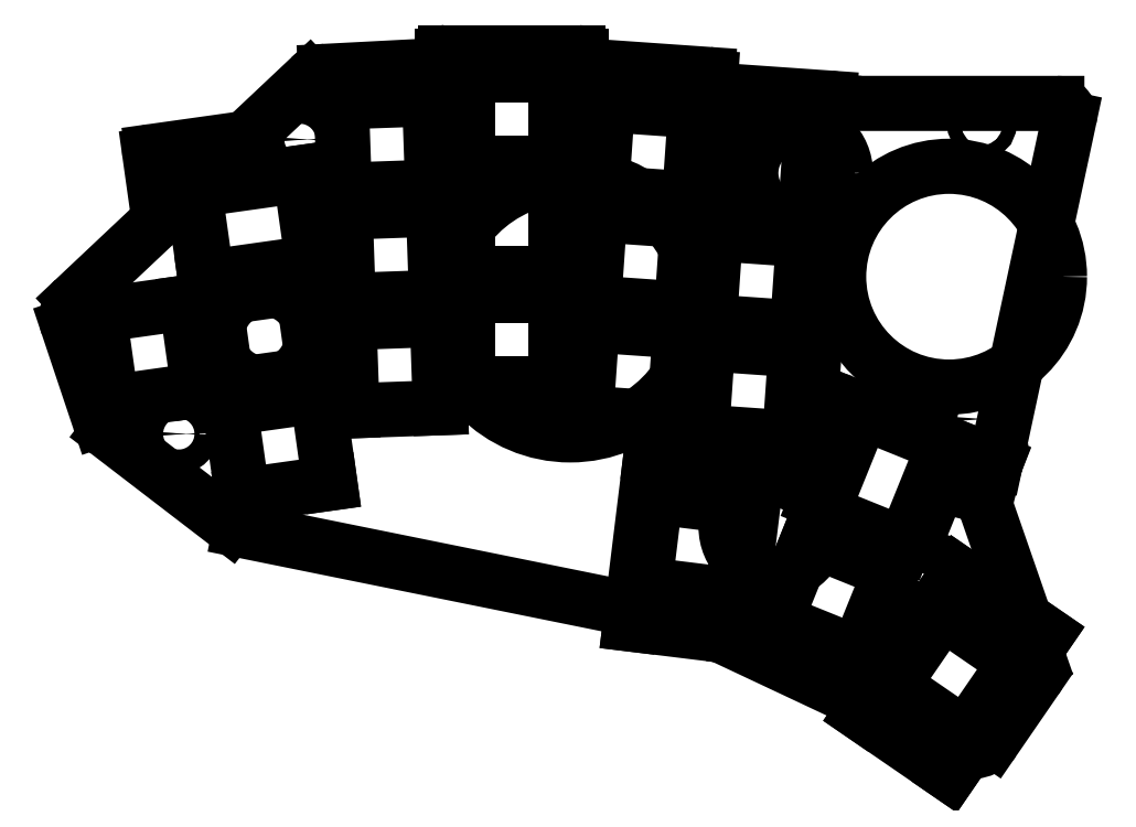
<metadata>
{"format":"dxf","ext":"dxf","renderer":"ezdxf+matplotlib","layout":"modelspace","background":"white","min_lineweight":24,"dpi":150}
</metadata>
<code>
0
SECTION
2
ENTITIES
0
LINE
8
0
10
-22.55
20
46.48
11
-8.75
21
48.42
0
LINE
8
0
10
-21.75
20
37.16
11
-22.98
21
45.91
0
LINE
8
0
10
23.91
20
62.14
11
44.91
21
62.14
0
LINE
8
0
10
45.41
20
61.64
11
45.41
21
60.55
0
LINE
8
0
10
23.41
20
60.37
11
23.41
21
61.64
0
LINE
8
0
10
45.87
20
60.05
11
65.41
21
58.69
0
LINE
8
0
10
65.88
20
58.15
11
65.78
21
56.76
0
LINE
8
0
10
85.14
20
54.09
11
85.16
21
54.4
0
LINE
8
0
10
66.24
20
56.22
11
84.7
21
54.93
0
ARC
8
0
10
84.66
20
54.43
40
0.5
50
356
51
86
0
ARC
8
0
10
66.28
20
56.72
40
0.5
50
176
51
266
0
ARC
8
0
10
65.38
20
58.19
40
0.5
50
356
51
86
0
ARC
8
0
10
45.91
20
60.55
40
0.5
50
180
51
266
0
ARC
8
0
10
44.91
20
61.64
40
0.5
50
0
51
90
0
ARC
8
0
10
23.91
20
61.64
40
0.5
50
90
51
180
0
ARC
8
0
10
-22.48
20
45.98
40
0.5
50
98
51
188
0
LINE
8
0
10
109.8
20
-10.57
11
117.8
21
-33.75
0
LINE
8
0
10
117.3
20
-37.32
11
110.7
21
-46.87
0
LINE
8
0
10
105.7
20
-48.22
11
63.21
21
-28.22
0
LINE
8
0
10
62.3
20
-27.92
11
-8.691
21
-13.55
0
LINE
8
0
10
-10.33
20
-12.81
11
-29.61
21
1.991
0
LINE
8
0
10
-30.97
20
3.895
11
-35.97
21
18.83
0
LINE
8
0
10
-34.92
20
23.01
11
-22.66
21
34.55
0
LINE
8
0
10
-7.11
20
49.21
11
2.313
21
58.08
0
LINE
8
0
10
4.848
20
59.17
11
23.16
21
60.12
0
LINE
8
0
10
23.16
20
60.12
11
23.41
21
60.37
0
LINE
8
0
10
111
20
-2.916
11
111
21
-3.083
0
LINE
8
0
10
111
20
-3.083
11
109.7
21
-8.29
0
ARC
8
0
10
114
20
-35.06
40
4
50
325.5
51
19.12
0
ARC
8
0
10
107.4
20
-44.6
40
4
50
244.8
51
325.5
0
ARC
8
0
10
61.51
20
-31.84
40
4
50
64.81
51
78.56
0
ARC
8
0
10
-7.898
20
-9.634
40
4
50
232.5
51
258.6
0
ARC
8
0
10
-27.18
20
5.164
40
4
50
198.5
51
232.5
0
ARC
8
0
10
-32.18
20
20.1
40
4
50
133.3
51
198.5
0
ARC
8
0
10
5.056
20
55.17
40
4
50
92.98
51
133.3
0
ARC
8
0
10
113.5
20
-9.264
40
4
50
165.9
51
199.1
0
ARC
8
0
10
-9.167
20
51.39
40
3
50
278
51
313.3
0
ARC
8
0
10
115
20
-34.73
40
3
50
19.12
51
19.12
0
ARC
8
0
10
-24.72
20
36.74
40
3
50
313.3
51
8
0
LINE
8
0
10
85.14
20
54.09
11
120.8
21
54.08
0
LINE
8
0
10
122.7
20
51.66
11
111
21
-2.916
0
ARC
8
0
10
120.8
20
52.08
40
2
50
347.9
51
89.99
0
ARC
8
0
10
109.1
20
-45.73
40
2
50
325.5
51
325.5
0
ARC
8
0
10
-29.08
20
4.53
40
2
50
198.5
51
198.5
0
LINE
8
0
10
81.86
20
8.666
11
85.14
21
54.09
0
LINE
8
0
10
111
20
-2.916
11
104.5
21
-0.3063
0
LINE
8
0
10
88.65
20
5.969
11
81.86
21
8.666
0
LINE
8
0
10
-8.324
20
-8.072
11
5.54
21
-6.123
0
LINE
8
0
10
5.54
20
-6.123
11
3.592
21
7.741
0
LINE
8
0
10
3.592
20
7.741
11
-10.27
21
5.792
0
LINE
8
0
10
-10.27
20
5.792
11
-8.324
21
-8.072
0
LINE
8
0
10
-10.76
20
9.258
11
3.105
21
11.21
0
LINE
8
0
10
3.105
20
11.21
11
1.156
21
25.07
0
LINE
8
0
10
1.156
20
25.07
11
-12.71
21
23.12
0
LINE
8
0
10
-12.71
20
23.12
11
-10.76
21
9.258
0
LINE
8
0
10
-29.08
20
6.683
11
-15.22
21
8.632
0
LINE
8
0
10
-15.22
20
8.632
11
-17.16
21
22.5
0
LINE
8
0
10
-17.16
20
22.5
11
-31.03
21
20.55
0
LINE
8
0
10
-31.03
20
20.55
11
-29.08
21
6.683
0
LINE
8
0
10
9.061
20
5.355
11
23.05
21
5.844
0
LINE
8
0
10
23.05
20
5.844
11
22.56
21
19.84
0
LINE
8
0
10
22.56
20
19.84
11
8.572
21
19.35
0
LINE
8
0
10
8.572
20
19.35
11
9.061
21
5.355
0
LINE
8
0
10
8.45
20
22.84
11
22.44
21
23.33
0
LINE
8
0
10
22.44
20
23.33
11
21.95
21
37.32
0
LINE
8
0
10
21.95
20
37.32
11
7.961
21
36.84
0
LINE
8
0
10
7.961
20
36.84
11
8.45
21
22.84
0
LINE
8
0
10
7.839
20
40.33
11
21.83
21
40.82
0
LINE
8
0
10
21.83
20
40.82
11
21.34
21
54.81
0
LINE
8
0
10
21.34
20
54.81
11
7.35
21
54.33
0
LINE
8
0
10
7.35
20
54.33
11
7.839
21
40.33
0
LINE
8
0
10
27.41
20
9.637
11
41.41
21
9.637
0
LINE
8
0
10
41.41
20
9.637
11
41.41
21
23.64
0
LINE
8
0
10
41.41
20
23.64
11
27.41
21
23.64
0
LINE
8
0
10
27.41
20
23.64
11
27.41
21
9.637
0
LINE
8
0
10
27.41
20
27.14
11
41.41
21
27.14
0
LINE
8
0
10
41.41
20
27.14
11
41.41
21
41.14
0
LINE
8
0
10
41.41
20
41.14
11
27.41
21
41.14
0
LINE
8
0
10
27.41
20
41.14
11
27.41
21
27.14
0
LINE
8
0
10
27.41
20
44.64
11
41.41
21
44.64
0
LINE
8
0
10
41.41
20
44.64
11
41.41
21
58.64
0
LINE
8
0
10
41.41
20
58.64
11
27.41
21
58.64
0
LINE
8
0
10
27.41
20
58.64
11
27.41
21
44.64
0
LINE
8
0
10
46.12
20
5
11
60.09
21
4.024
0
LINE
8
0
10
60.09
20
4.024
11
61.06
21
17.99
0
LINE
8
0
10
61.06
20
17.99
11
47.1
21
18.97
0
LINE
8
0
10
47.1
20
18.97
11
46.12
21
5
0
LINE
8
0
10
47.34
20
22.46
11
61.31
21
21.48
0
LINE
8
0
10
61.31
20
21.48
11
62.28
21
35.45
0
LINE
8
0
10
62.28
20
35.45
11
48.32
21
36.42
0
LINE
8
0
10
48.32
20
36.42
11
47.34
21
22.46
0
LINE
8
0
10
48.56
20
39.92
11
62.53
21
38.94
0
LINE
8
0
10
62.53
20
38.94
11
63.5
21
52.9
0
LINE
8
0
10
63.5
20
52.9
11
49.54
21
53.88
0
LINE
8
0
10
49.54
20
53.88
11
48.56
21
39.92
0
LINE
8
0
10
64.46
20
2.014
11
78.42
21
1.037
0
LINE
8
0
10
78.42
20
1.037
11
79.4
21
15
0
LINE
8
0
10
79.4
20
15
11
65.43
21
15.98
0
LINE
8
0
10
65.43
20
15.98
11
64.46
21
2.014
0
LINE
8
0
10
65.68
20
19.47
11
79.64
21
18.49
0
LINE
8
0
10
79.64
20
18.49
11
80.62
21
32.46
0
LINE
8
0
10
80.62
20
32.46
11
66.65
21
33.44
0
LINE
8
0
10
66.65
20
33.44
11
65.68
21
19.47
0
LINE
8
0
10
66.9
20
36.93
11
80.86
21
35.95
0
LINE
8
0
10
80.86
20
35.95
11
81.84
21
49.92
0
LINE
8
0
10
81.84
20
49.92
11
67.87
21
50.89
0
LINE
8
0
10
67.87
20
50.89
11
66.9
21
36.93
0
LINE
8
0
10
55.43
20
-22.18
11
69.33
21
-23.88
0
LINE
8
0
10
69.33
20
-23.88
11
71.04
21
-9.986
0
LINE
8
0
10
71.04
20
-9.986
11
57.14
21
-8.28
0
LINE
8
0
10
57.14
20
-8.28
11
55.43
21
-22.18
0
LINE
8
0
10
76.17
20
-27.87
11
89.15
21
-33.12
0
LINE
8
0
10
89.15
20
-33.12
11
94.39
21
-20.14
0
LINE
8
0
10
94.39
20
-20.14
11
81.41
21
-14.89
0
LINE
8
0
10
81.41
20
-14.89
11
76.17
21
-27.87
0
LINE
8
0
10
94.71
20
-38.14
11
106.2
21
-46.07
0
LINE
8
0
10
106.2
20
-46.07
11
114.2
21
-34.54
0
LINE
8
0
10
114.2
20
-34.54
11
102.6
21
-26.61
0
LINE
8
0
10
102.6
20
-26.61
11
94.71
21
-38.14
0
LINE
8
0
10
98.41
20
-15.26
11
104.5
21
-0.3063
0
CIRCLE
8
0
10
0.8056
20
48.38
40
1.1
0
CIRCLE
8
0
10
-18.4
20
1.697
40
1.1
0
CIRCLE
8
0
10
64.5
20
36.25
40
1.1
0
CIRCLE
8
0
10
64.33
20
-3.883
40
1.1
0
CIRCLE
8
0
10
100.7
20
-19.98
40
1.1
0
LINE
8
0
10
83.76
20
-11.49
11
95.81
21
-16.36
0
LINE
8
0
10
88.65
20
5.969
11
82.65
21
-8.891
0
ARC
8
0
10
96.56
20
-14.51
40
2
50
248
51
338
0
ARC
8
0
10
84.5
20
-9.64
40
2
50
158
51
248
0
LINE
8
0
10
-14.18
20
26.05
11
3.448
21
28.52
0
LINE
8
0
10
3.448
20
28.52
11
1.388
21
43.18
0
LINE
8
0
10
1.388
20
43.18
11
-16.24
21
40.7
0
LINE
8
0
10
-16.24
20
40.7
11
-14.18
21
26.05
0
CIRCLE
8
0
10
108.9
20
50.69
40
1.1
0
CIRCLE
8
0
10
87.43
20
11.02
40
1.1
0
CIRCLE
8
0
10
108.2
20
4.047
40
1.1
0
CIRCLE
8
0
10
0.8056
20
48.38
40
1.9
0
CIRCLE
8
0
10
-18.4
20
1.697
40
1.9
0
CIRCLE
8
0
10
64.5
20
36.25
40
1.9
0
CIRCLE
8
0
10
64.33
20
-3.883
40
1.9
0
CIRCLE
8
0
10
100.7
20
-19.98
40
1.9
0
CIRCLE
8
0
10
43.63
20
22.04
40
20.5
0
CIRCLE
8
0
10
79.76
20
43.05
40
7.5
0
CIRCLE
8
0
10
-4.801
20
17.16
40
7.5
0
CIRCLE
8
0
10
75.83
20
-13.07
40
7.5
0
LINE
8
0
10
83.57
20
-10.61
11
96.55
21
-15.86
0
LINE
8
0
10
96.55
20
-15.86
11
102.9
21
-0.09426
0
LINE
8
0
10
102.9
20
-0.09426
11
89.94
21
5.15
0
LINE
8
0
10
89.94
20
5.15
11
83.57
21
-10.61
0
LINE
8
0
10
-13.99
20
26.48
11
2.848
21
28.84
0
LINE
8
0
10
2.848
20
28.84
11
0.8993
21
42.71
0
LINE
8
0
10
0.8993
20
42.71
11
-15.94
21
40.34
0
LINE
8
0
10
-15.94
20
40.34
11
-13.99
21
26.48
0
CIRCLE
8
0
10
103.7
20
26.62
40
17.5
0
LINE
8
0
10
53.15
20
-28.44
11
70.03
21
-30.52
0
LINE
8
0
10
70.03
20
-30.52
11
73.32
21
-3.717
0
LINE
8
0
10
73.32
20
-3.717
11
56.44
21
-1.645
0
LINE
8
0
10
56.44
20
-1.645
11
53.15
21
-28.44
0
LINE
8
0
10
89.79
20
-42.65
11
103.8
21
-52.28
0
LINE
8
0
10
103.8
20
-52.28
11
119.1
21
-30.03
0
LINE
8
0
10
119.1
20
-30.03
11
105.1
21
-20.4
0
LINE
8
0
10
105.1
20
-20.4
11
89.79
21
-42.65
0
ENDSEC
0
EOF

</code>
